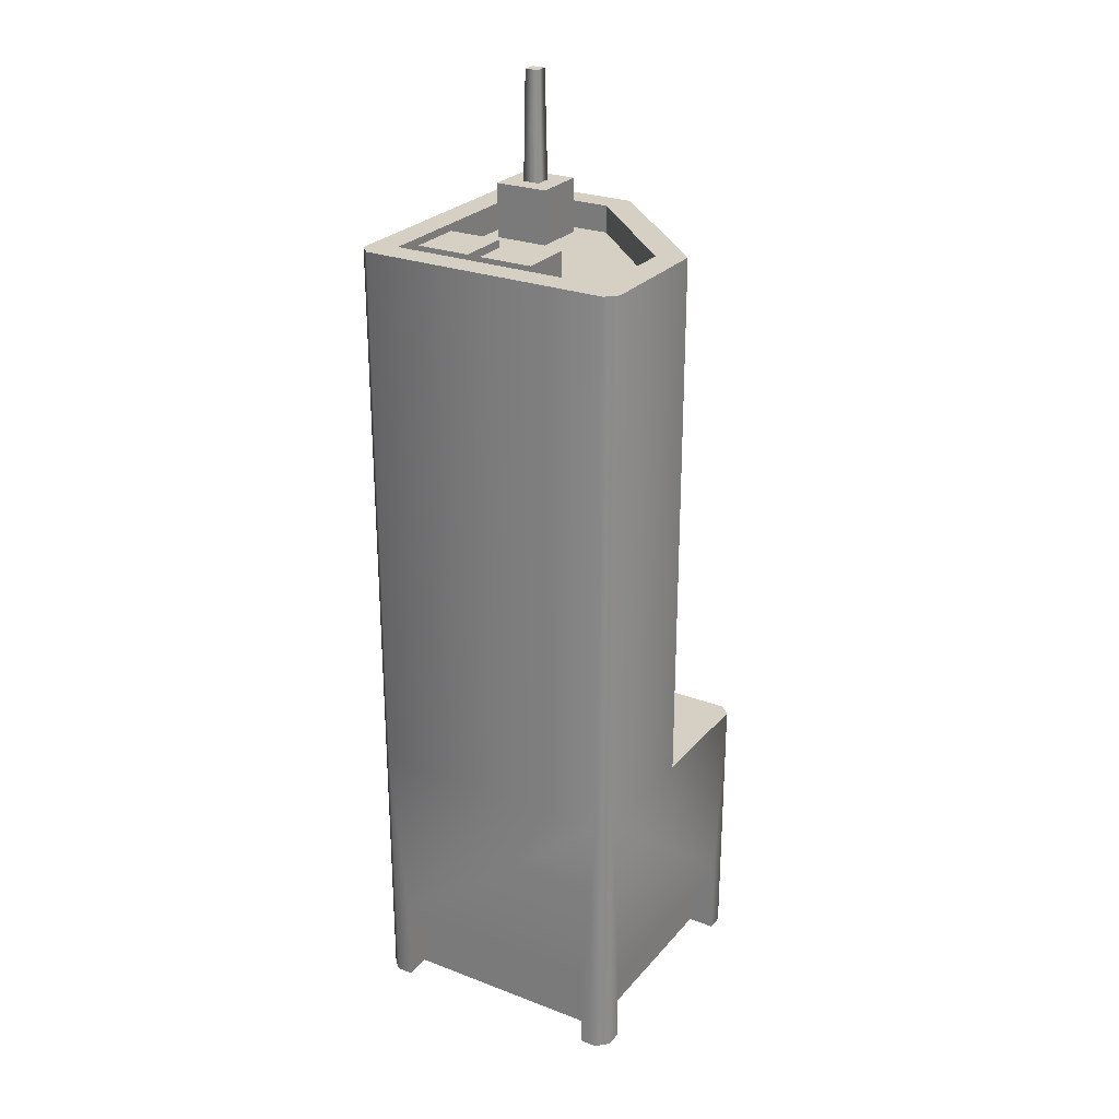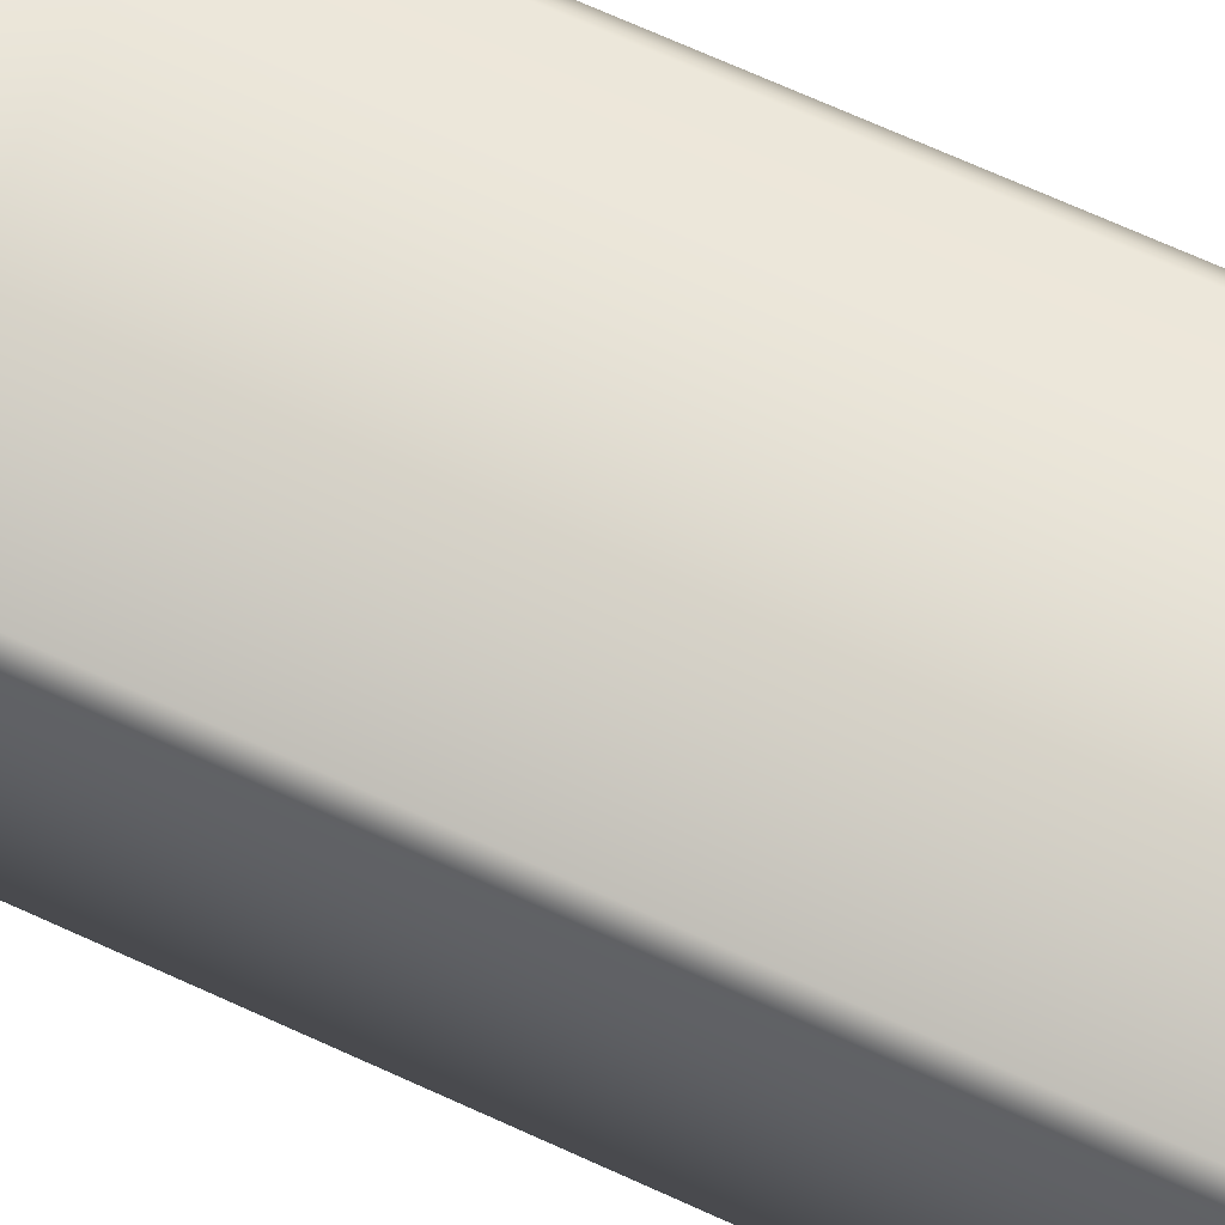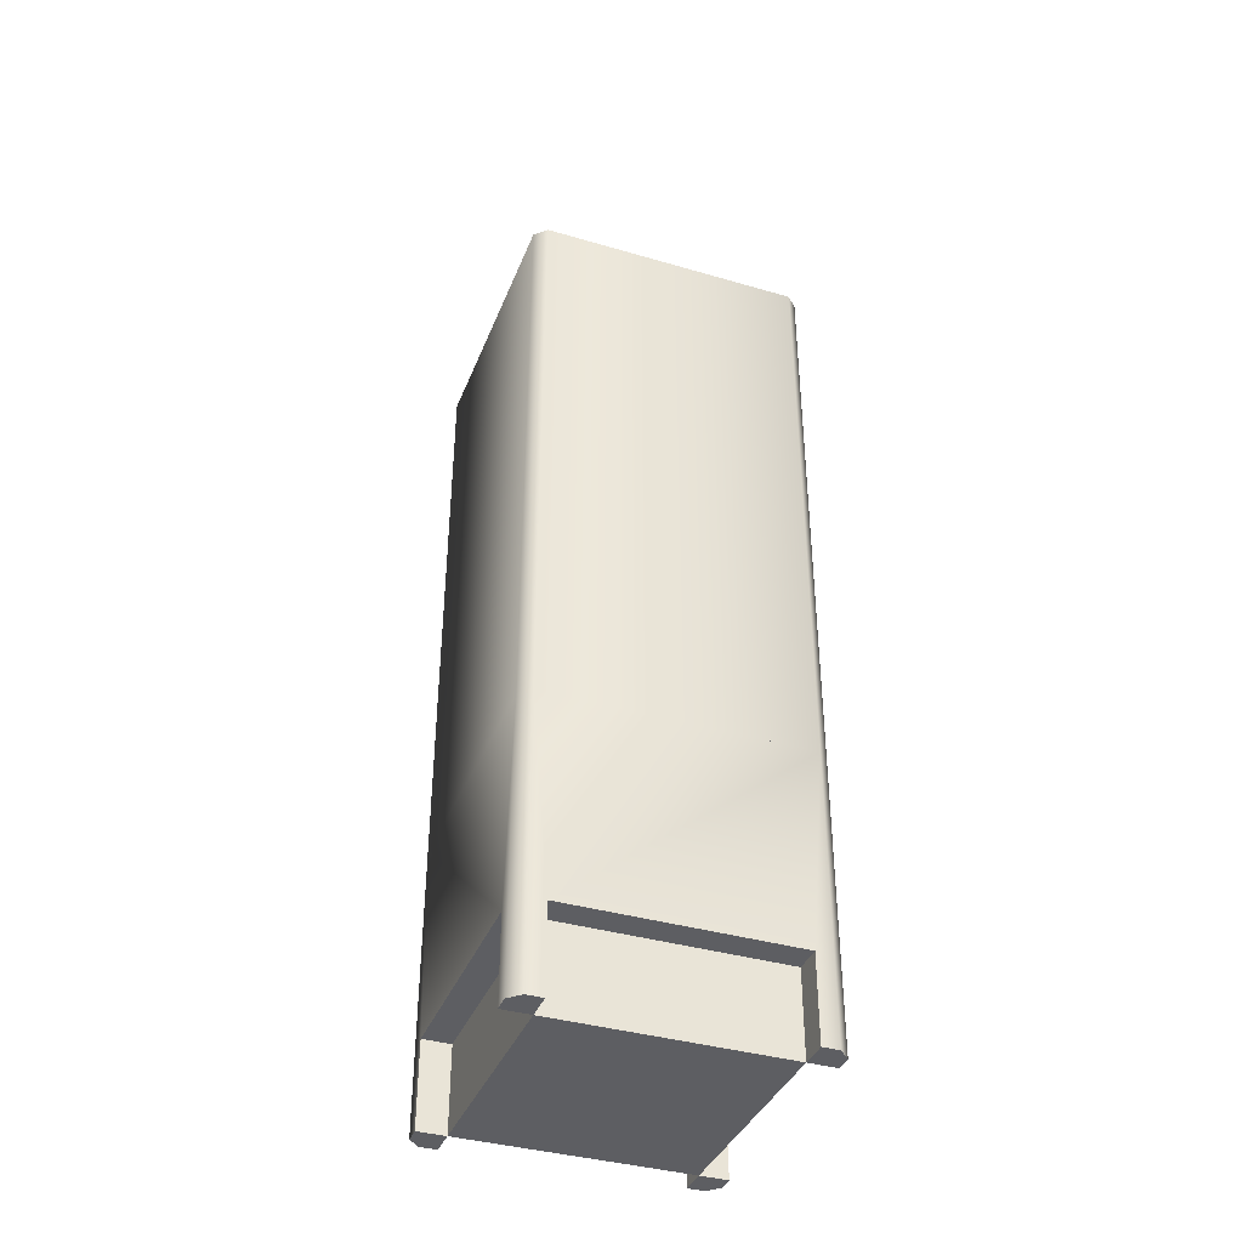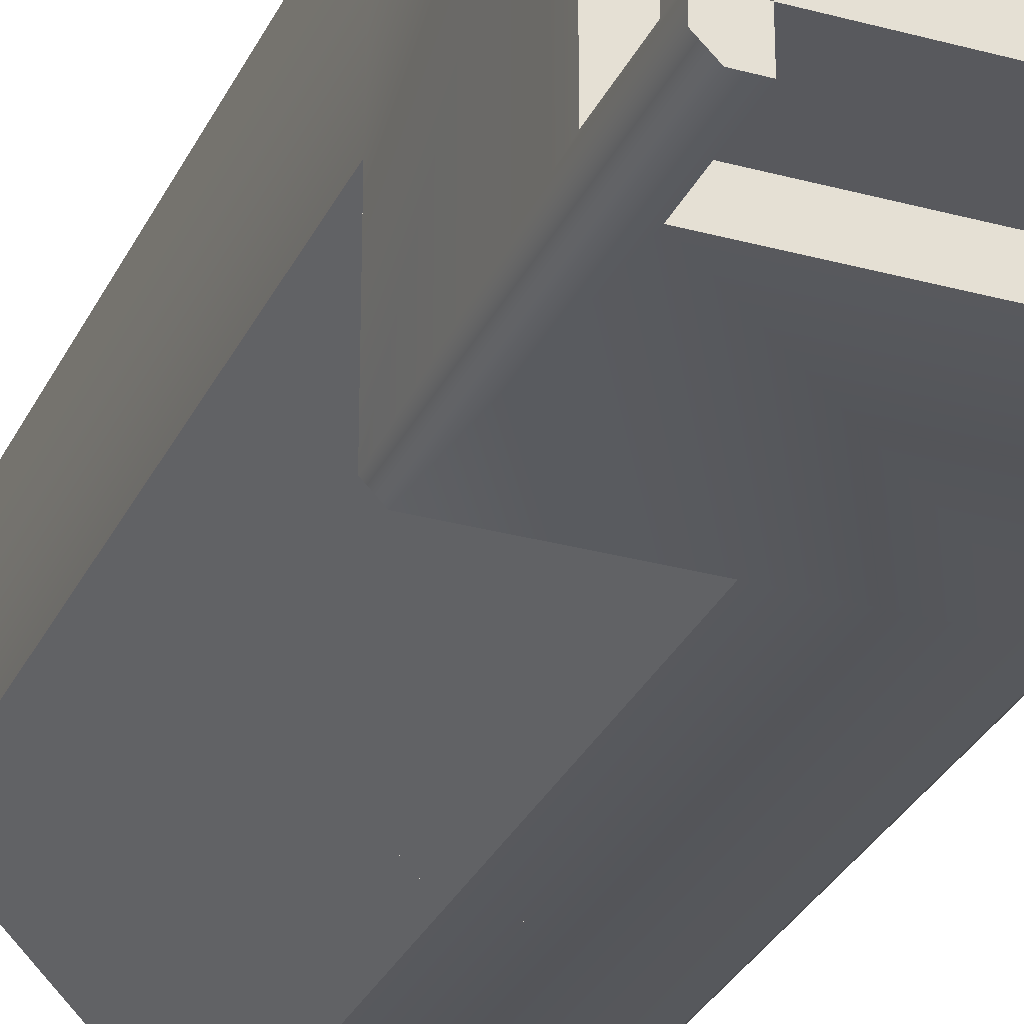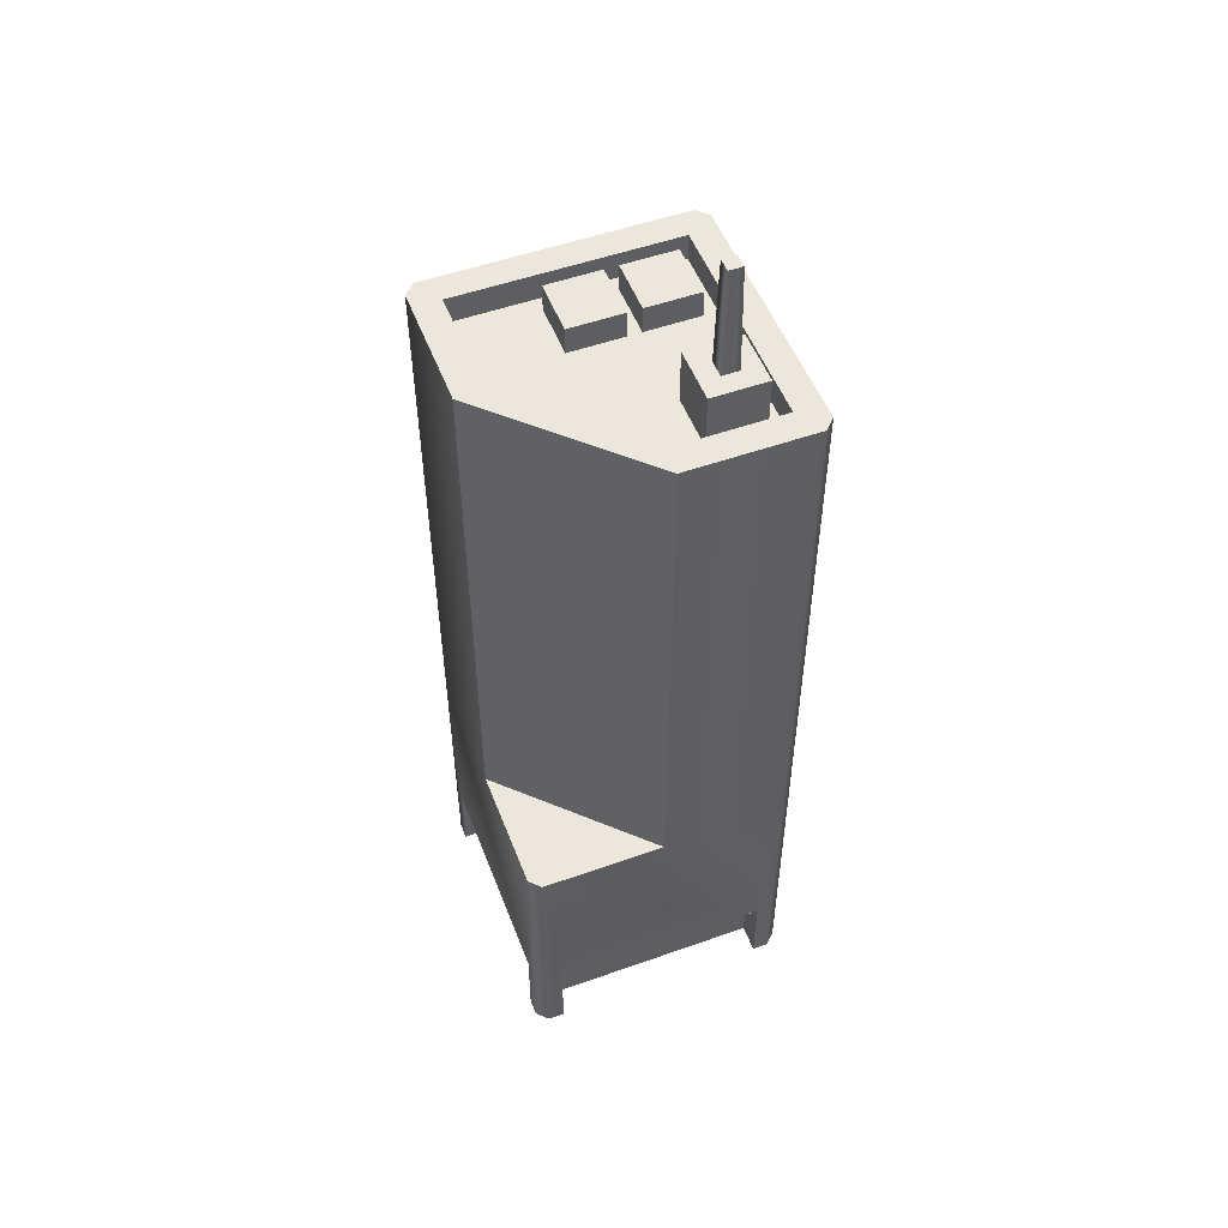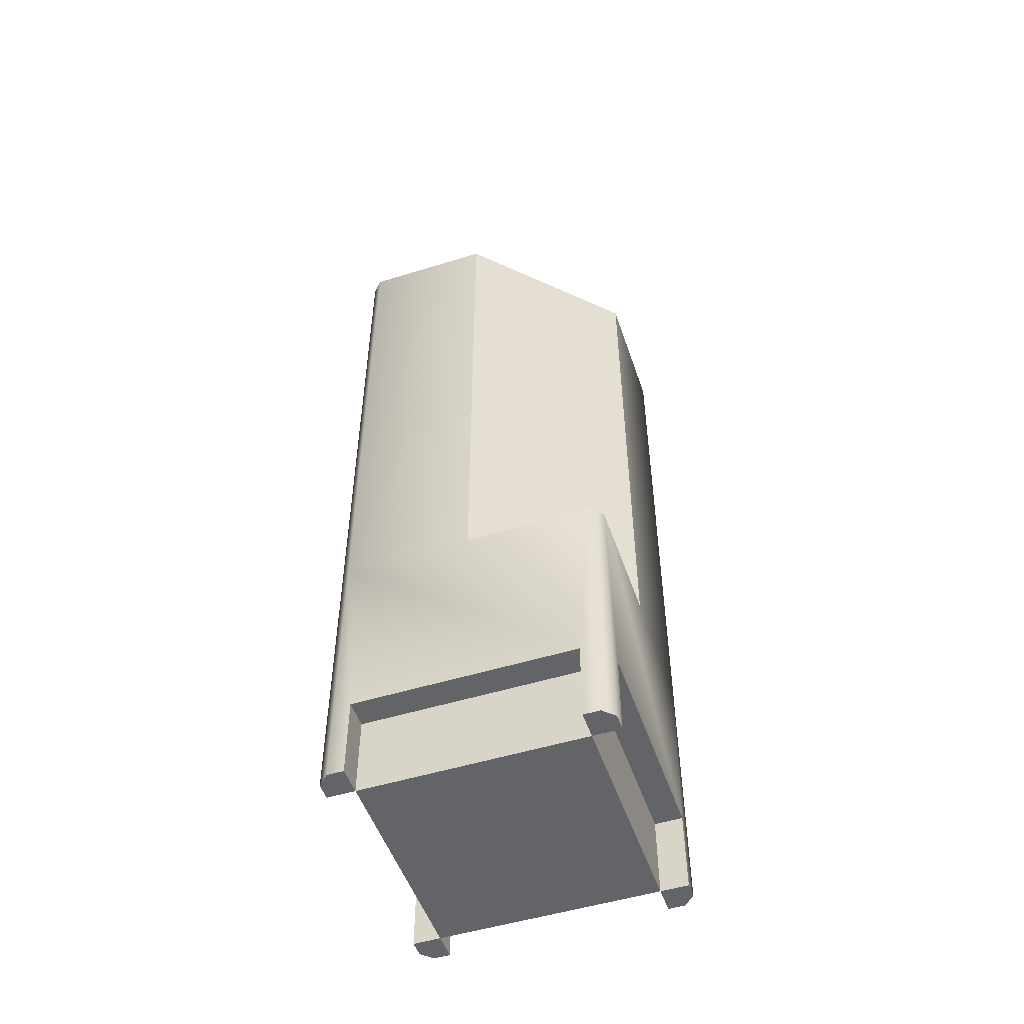
<metadata>
{"format":"obj","ext":"obj","renderer":"f3d","projection":"perspective","resolution":1024,"background":"white","views":[{"elev":26.2,"azim":121.0,"up":"+Y"},{"elev":70.0,"azim":114.5,"up":"+Z"},{"elev":-38.3,"azim":69.7,"up":"+Y"},{"elev":-30.1,"azim":-21.8,"up":"+Z"},{"elev":52.3,"azim":-110.9,"up":"+Y"},{"elev":-51.1,"azim":-161.4,"up":"+Y"}]}
</metadata>
<code>
g low-detail-building-j
v 0.075 1.5 0.175 1 1 1
v 0.175 1.5 0.175 1 1 1
v 0.075 1.5 0.075 1 1 1
v 0.175 1.5 0.075 1 1 1
v 0.075 1.45 0.075 1 1 1
v 0.075 1.45 0.175 1 1 1
v 0.175 1.45 0.175 1 1 1
v 0.175 1.45 0.075 1 1 1
v -0.25 1 2.98e-08 1 1 1
v -0.25 0.5 2.98e-08 1 1 1
v -0.25 1 0.23 1 1 1
v -0.25 0.5 0.23 1 1 1
v -0.23 1 0.25 1 1 1
v -0.23 0.5 0.25 1 1 1
v 0.23 1 0.25 1 1 1
v 0.23 0.5 0.25 1 1 1
v 0.25 1 0.23 1 1 1
v 0.25 0.5 0.23 1 1 1
v 0.25 0.5 -0.23 1 1 1
v 0.25 1 -0.23 1 1 1
v 0.23 1 -0.25 1 1 1
v 0.23 0.5 -0.25 1 1 1
v -2.98e-08 1 -0.25 1 1 1
v -2.98e-08 0.5 -0.25 1 1 1
v -0.2 0.15 0.25 1 1 1
v -0.2 0.15 0.2 1 1 1
v 0.2 0.15 0.25 1 1 1
v 0.2 0.15 0.2 1 1 1
v -0.25 0.15 0.2 1 1 1
v -0.25 0.15 -0.2 1 1 1
v -0.2 0.15 -0.2 1 1 1
v 0.2 0.15 -0.2 1 1 1
v 0.25 0.15 0.2 1 1 1
v 0.25 0.15 -0.2 1 1 1
v -0.2 0.15 -0.25 1 1 1
v 0.2 0.15 -0.25 1 1 1
v -0.2 9.024e-17 0.2 1 1 1
v -0.2 0 0.25 1 1 1
v -0.25 0 0.2 1 1 1
v -0.23 0 0.25 1 1 1
v -0.25 0 0.23 1 1 1
v -0.2 0 -0.25 1 1 1
v -0.2 9.024e-17 -0.2 1 1 1
v -0.23 0 -0.25 1 1 1
v -0.25 0 -0.2 1 1 1
v -0.25 0 -0.23 1 1 1
v 0.2 9.024e-17 -0.2 1 1 1
v 0.2 0 -0.25 1 1 1
v 0.25 0 -0.2 1 1 1
v 0.25 0 0.2 1 1 1
v 0.25 0 0.23 1 1 1
v 0.2 9.024e-17 0.2 1 1 1
v 0.23 0 0.25 1 1 1
v 0.2 0 0.25 1 1 1
v -0.23 0.5 -0.25 1 1 1
v 0.23 0.5 -0.25 1 1 1
v 0.23 0 -0.25 1 1 1
v 0.25 0.5 -0.23 1 1 1
v 0.25 0 -0.23 1 1 1
v 0.25 0.5 0.23 1 1 1
v -0.25 0.5 -0.23 1 1 1
v 0.23 0.5 0.25 1 1 1
v -0.23 0.5 0.25 1 1 1
v -0.25 0.5 0.23 1 1 1
v -0.175 1.45 0.175 1 1 1
v -0.075 1.45 0.175 1 1 1
v -0.175 1.55 0.175 1 1 1
v -0.075 1.55 0.175 1 1 1
v -0.175 1.45 0.075 1 1 1
v -0.175 1.55 0.075 1 1 1
v -0.075 1.45 0.075 1 1 1
v -0.075 1.55 0.075 1 1 1
v 0.075 1.5 0.05 1 1 1
v 0.175 1.5 0.05 1 1 1
v 0.075 1.5 -0.05 1 1 1
v 0.175 1.5 -0.05 1 1 1
v 0.075 1.45 -0.05 1 1 1
v 0.075 1.45 0.05 1 1 1
v 0.175 1.45 0.05 1 1 1
v 0.175 1.45 -0.05 1 1 1
v -0.1125 1.75 0.1125 1 1 1
v -0.1125 1.75 0.1375 1 1 1
v -0.1375 1.75 0.1125 1 1 1
v -0.1375 1.75 0.1375 1 1 1
v -0.1406 1.55 0.1406 1 1 1
v -0.1406 1.55 0.1094 1 1 1
v -0.1094 1.55 0.1406 1 1 1
v -0.1094 1.55 0.1094 1 1 1
v -0.25 1.5 2.98e-08 1 1 1
v -0.25 1.5 0.23 1 1 1
v -0.23 1.5 0.25 1 1 1
v 0.23 1.5 0.25 1 1 1
v 0.25 1.5 0.23 1 1 1
v 0.25 1.5 -0.23 1 1 1
v 0.23 1.5 -0.25 1 1 1
v -2.98e-08 1.5 -0.25 1 1 1
v -0.2 1.45 0.2 1 1 1
v 0.2 1.45 0.2 1 1 1
v -0.2 1.45 0.02071 1 1 1
v 0.2 1.45 -0.2 1 1 1
v 0.02071 1.45 -0.2 1 1 1
v 0.2 1.5 -0.2 1 1 1
v 0.2 1.5 0.2 1 1 1
v -0.2 1.5 0.2 1 1 1
v -0.2 1.5 0.02071 1 1 1
v 0.02071 1.5 -0.2 1 1 1
f 4 8 3
f 5 3 8
f 4 2 8
f 7 8 2
f 7 2 6
f 1 6 2
f 1 3 6
f 5 6 3
f 4 3 2
f 1 2 3
f 23 24 9
f 10 9 24
f 24 23 22
f 21 22 23
f 22 21 19
f 20 19 21
f 20 17 19
f 18 19 17
f 18 17 16
f 15 16 17
f 16 15 14
f 13 14 15
f 14 13 12
f 11 12 13
f 12 11 10
f 9 10 11
f 48 57 47
f 47 57 49
f 59 49 57
f 61 64 55
f 64 63 55
f 55 63 56
f 63 62 56
f 56 62 58
f 60 58 62
f 45 30 46
f 46 30 61
f 30 29 61
f 61 29 64
f 29 39 64
f 41 64 39
f 41 40 64
f 63 64 40
f 40 38 63
f 25 63 38
f 27 63 25
f 63 27 62
f 54 53 27
f 62 27 53
f 53 51 62
f 60 62 51
f 33 51 50
f 51 33 60
f 61 55 46
f 58 60 33
f 34 58 33
f 49 58 34
f 59 58 49
f 59 57 58
f 56 58 57
f 57 48 56
f 36 56 48
f 35 56 36
f 56 35 55
f 44 46 55
f 55 35 44
f 42 44 35
f 28 52 27
f 54 27 52
f 28 33 52
f 50 52 33
f 54 52 53
f 53 52 51
f 50 51 52
f 32 47 34
f 49 34 47
f 36 48 32
f 47 32 48
f 42 35 43
f 31 43 35
f 31 30 43
f 45 43 30
f 46 44 45
f 45 44 43
f 42 43 44
f 26 37 29
f 39 29 37
f 37 26 38
f 25 38 26
f 41 39 40
f 40 39 38
f 37 38 39
f 36 32 35
f 31 35 32
f 34 33 32
f 28 32 33
f 31 26 30
f 29 30 26
f 28 27 26
f 25 26 27
f 70 67 72
f 68 72 67
f 71 72 66
f 68 66 72
f 70 72 69
f 71 69 72
f 70 69 67
f 65 67 69
f 68 67 66
f 65 66 67
f 76 80 75
f 77 75 80
f 76 74 80
f 79 80 74
f 79 74 78
f 73 78 74
f 73 75 78
f 77 78 75
f 76 75 74
f 73 74 75
f 83 82 81
f 82 83 84
f 83 85 84
f 85 82 84
f 85 83 86
f 82 85 87
f 83 88 86
f 87 81 82
f 81 87 88
f 88 83 81
f 21 20 23
f 23 20 9
f 9 20 11
f 20 17 11
f 11 17 13
f 15 13 17
f 94 96 102
f 102 96 106
f 102 103 94
f 95 96 94
f 96 89 106
f 94 103 93
f 106 89 105
f 105 89 104
f 104 93 103
f 89 90 104
f 104 90 93
f 90 91 93
f 92 93 91
f 100 102 101
f 106 101 102
f 101 106 99
f 105 99 106
f 105 104 99
f 97 99 104
f 103 98 104
f 97 104 98
f 103 102 98
f 100 98 102
f 101 99 100
f 100 99 98
f 97 98 99
f 96 23 89
f 9 89 23
f 23 96 21
f 95 21 96
f 21 95 20
f 94 20 95
f 94 93 20
f 17 20 93
f 17 93 15
f 92 15 93
f 15 92 13
f 91 13 92
f 13 91 11
f 90 11 91
f 11 90 9
f 89 9 90
f 47 32 52
f 28 52 32
f 31 32 43
f 47 43 32
f 28 26 52
f 37 52 26
f 31 43 26
f 37 26 43
f 37 43 52
f 47 52 43
g low-detail-building-j
f 4 8 3
f 5 3 8
f 4 2 8
f 7 8 2
f 7 2 6
f 1 6 2
f 1 3 6
f 5 6 3
f 4 3 2
f 1 2 3
f 23 24 9
f 10 9 24
f 24 23 22
f 21 22 23
f 22 21 19
f 20 19 21
f 20 17 19
f 18 19 17
f 18 17 16
f 15 16 17
f 16 15 14
f 13 14 15
f 14 13 12
f 11 12 13
f 12 11 10
f 9 10 11
f 48 57 47
f 47 57 49
f 59 49 57
f 61 64 55
f 64 63 55
f 55 63 56
f 63 62 56
f 56 62 58
f 60 58 62
f 45 30 46
f 46 30 61
f 30 29 61
f 61 29 64
f 29 39 64
f 41 64 39
f 41 40 64
f 63 64 40
f 40 38 63
f 25 63 38
f 27 63 25
f 63 27 62
f 54 53 27
f 62 27 53
f 53 51 62
f 60 62 51
f 33 51 50
f 51 33 60
f 61 55 46
f 58 60 33
f 34 58 33
f 49 58 34
f 59 58 49
f 59 57 58
f 56 58 57
f 57 48 56
f 36 56 48
f 35 56 36
f 56 35 55
f 44 46 55
f 55 35 44
f 42 44 35
f 28 52 27
f 54 27 52
f 28 33 52
f 50 52 33
f 54 52 53
f 53 52 51
f 50 51 52
f 32 47 34
f 49 34 47
f 36 48 32
f 47 32 48
f 42 35 43
f 31 43 35
f 31 30 43
f 45 43 30
f 46 44 45
f 45 44 43
f 42 43 44
f 26 37 29
f 39 29 37
f 37 26 38
f 25 38 26
f 41 39 40
f 40 39 38
f 37 38 39
f 36 32 35
f 31 35 32
f 34 33 32
f 28 32 33
f 31 26 30
f 29 30 26
f 28 27 26
f 25 26 27
f 70 67 72
f 68 72 67
f 71 72 66
f 68 66 72
f 70 72 69
f 71 69 72
f 70 69 67
f 65 67 69
f 68 67 66
f 65 66 67
f 76 80 75
f 77 75 80
f 76 74 80
f 79 80 74
f 79 74 78
f 73 78 74
f 73 75 78
f 77 78 75
f 76 75 74
f 73 74 75
f 83 82 81
f 82 83 84
f 83 85 84
f 85 82 84
f 85 83 86
f 82 85 87
f 83 88 86
f 87 81 82
f 81 87 88
f 88 83 81
f 21 20 23
f 23 20 9
f 9 20 11
f 20 17 11
f 11 17 13
f 15 13 17
f 94 96 102
f 102 96 106
f 102 103 94
f 95 96 94
f 96 89 106
f 94 103 93
f 106 89 105
f 105 89 104
f 104 93 103
f 89 90 104
f 104 90 93
f 90 91 93
f 92 93 91
f 100 102 101
f 106 101 102
f 101 106 99
f 105 99 106
f 105 104 99
f 97 99 104
f 103 98 104
f 97 104 98
f 103 102 98
f 100 98 102
f 101 99 100
f 100 99 98
f 97 98 99
f 96 23 89
f 9 89 23
f 23 96 21
f 95 21 96
f 21 95 20
f 94 20 95
f 94 93 20
f 17 20 93
f 17 93 15
f 92 15 93
f 15 92 13
f 91 13 92
f 13 91 11
f 90 11 91
f 11 90 9
f 89 9 90
f 47 32 52
f 28 52 32
f 31 32 43
f 47 43 32
f 28 26 52
f 37 52 26
f 31 43 26
f 37 26 43
f 37 43 52
f 47 52 43

</code>
